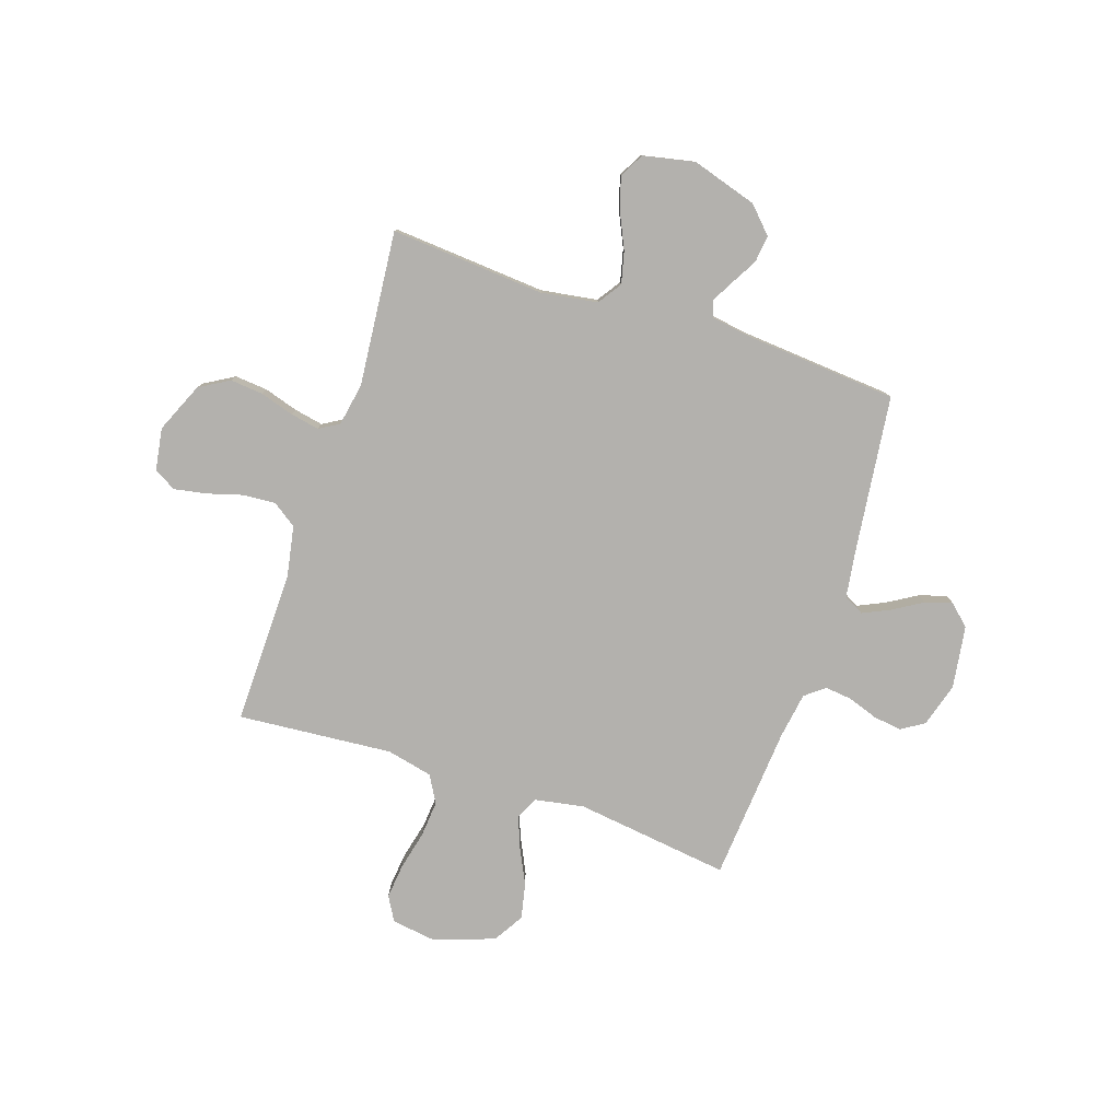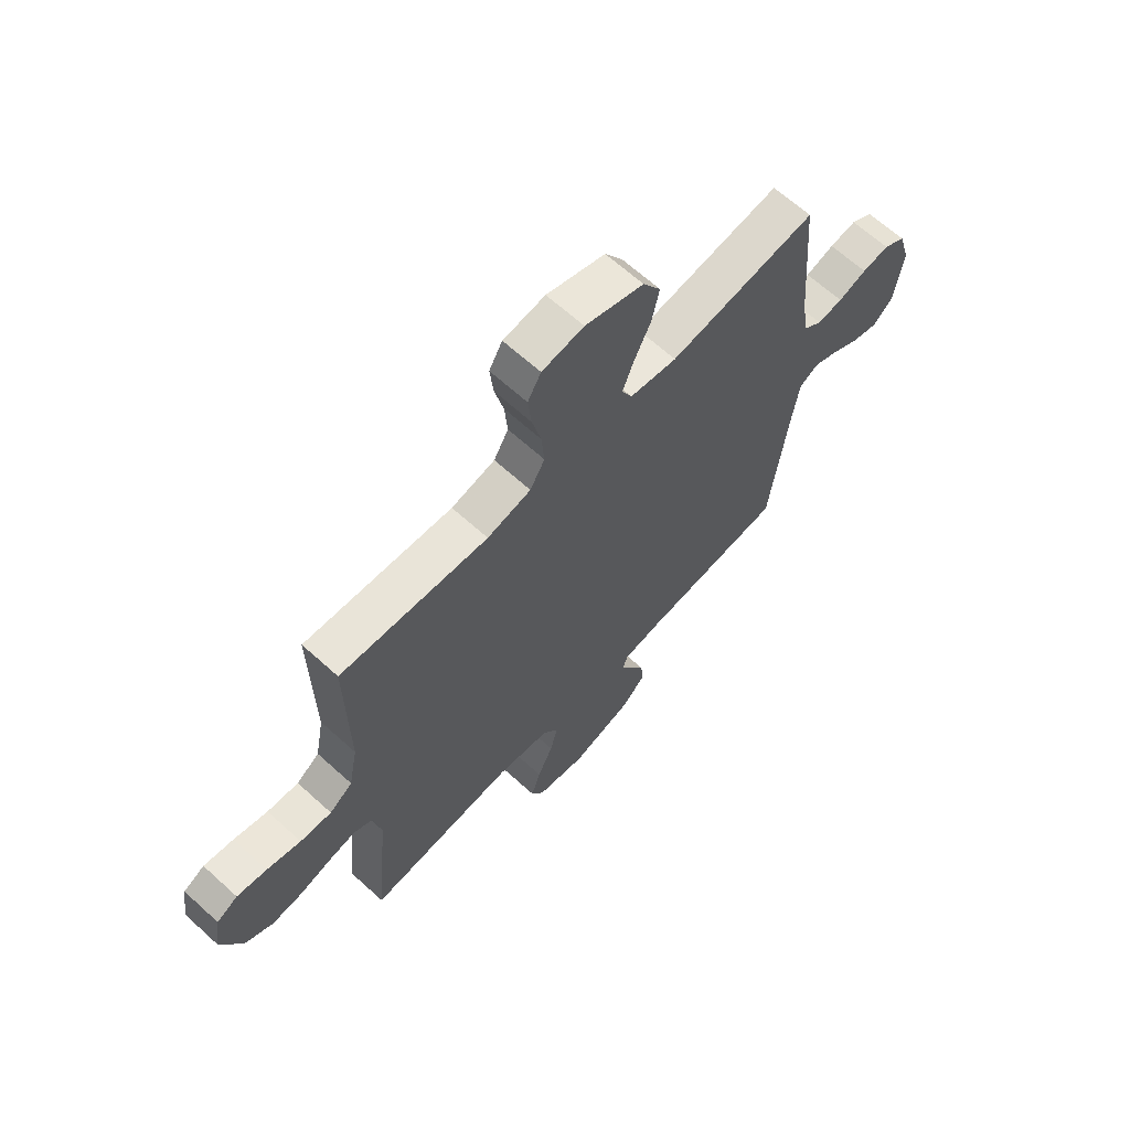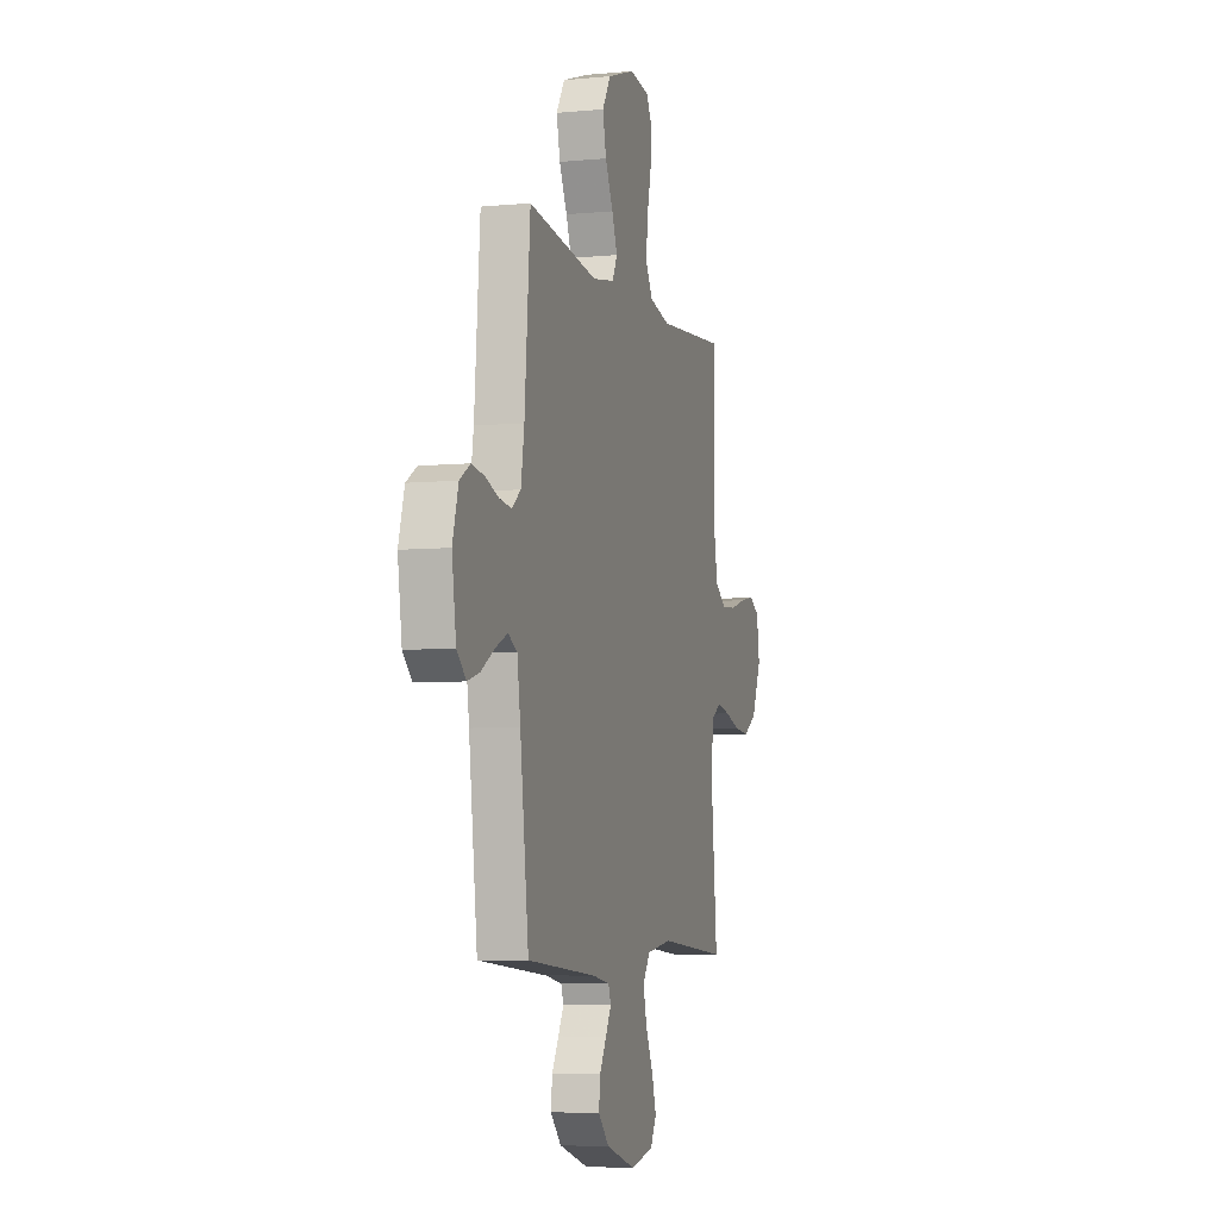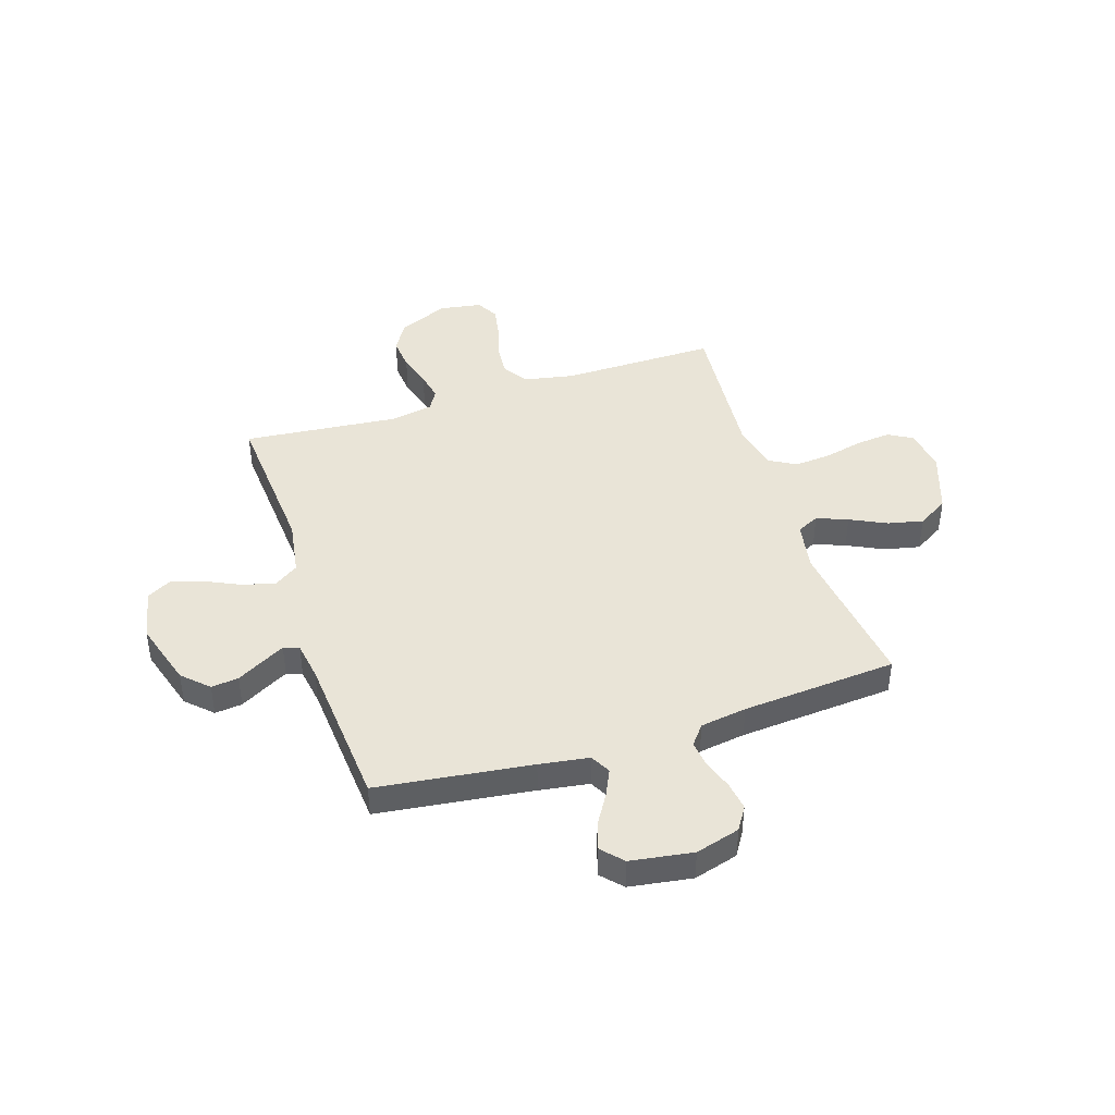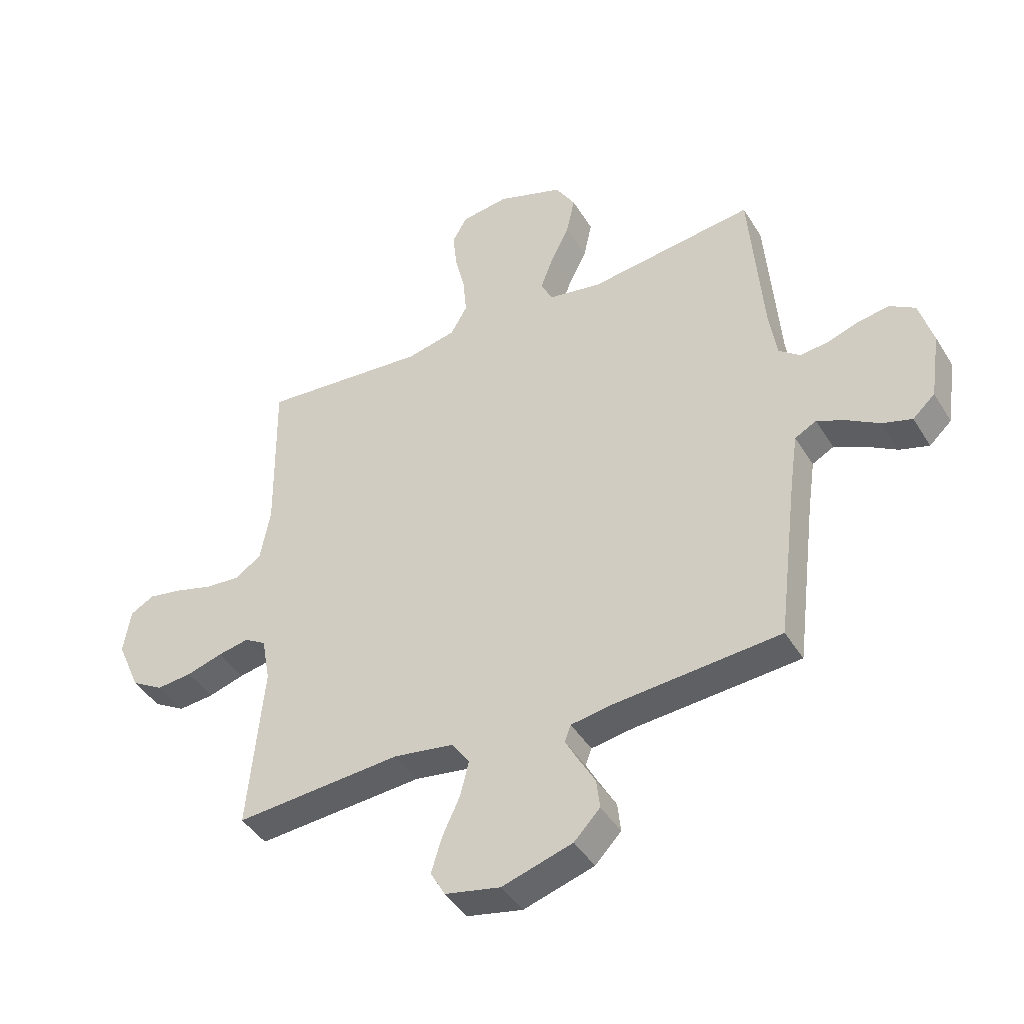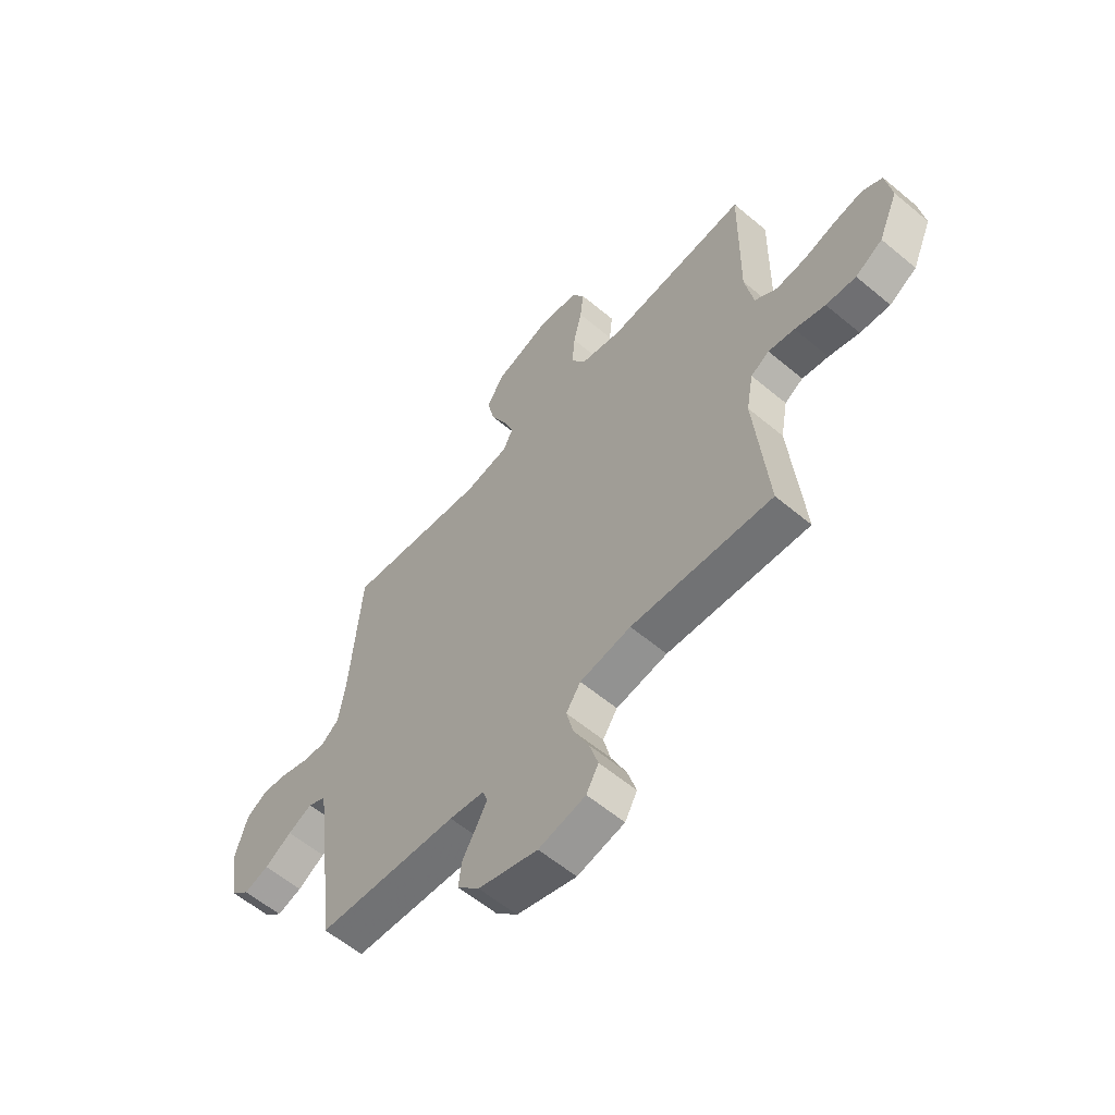
<metadata>
{"format":"obj","ext":"obj","renderer":"f3d","projection":"perspective","resolution":1024,"background":"white","views":[{"elev":-79.3,"azim":161.6,"up":"+Y"},{"elev":65.4,"azim":132.4,"up":"+Z"},{"elev":-6.1,"azim":-73.9,"up":"+Z"},{"elev":43.0,"azim":-107.7,"up":"+Y"},{"elev":-42.9,"azim":-150.8,"up":"+Z"},{"elev":-59.2,"azim":49.3,"up":"+Z"}]}
</metadata>
<code>
v 0.5 0.07 -0.5
v 0.2 0.07 -0.477
v 0.091 0.07 -0.494
v 0.06 0.07 -0.54
v 0.075 0.07 -0.602
v 0.107 0.07 -0.671
v 0.126 0.07 -0.734
v 0.1 0.07 -0.781
v 0 0.07 -0.802
v -0.127 0.07 -0.763
v -0.174 0.07 -0.714
v -0.168 0.07 -0.661
v -0.139 0.07 -0.61
v -0.115 0.07 -0.566
v -0.126 0.07 -0.536
v -0.2 0.07 -0.524
v -0.5 0.07 -0.5
v -0.537 0.07 -0.2
v -0.551 0.07 -0.104
v -0.59 0.07 -0.083
v -0.642 0.07 -0.107
v -0.7 0.07 -0.142
v -0.753 0.07 -0.158
v -0.793 0.07 -0.121
v -0.811 0.07 0
v -0.786 0.07 0.086
v -0.741 0.07 0.114
v -0.686 0.07 0.106
v -0.628 0.07 0.086
v -0.576 0.07 0.08
v -0.538 0.07 0.11
v -0.524 0.07 0.2
v -0.5 0.07 0.5
v -0.2 0.07 0.461
v -0.104 0.07 0.478
v -0.083 0.07 0.521
v -0.106 0.07 0.581
v -0.14 0.07 0.651
v -0.155 0.07 0.72
v -0.119 0.07 0.779
v 0 0.07 0.82
v 0.085 0.07 0.808
v 0.112 0.07 0.761
v 0.105 0.07 0.694
v 0.087 0.07 0.618
v 0.081 0.07 0.547
v 0.111 0.07 0.495
v 0.2 0.07 0.475
v 0.5 0.07 0.5
v 0.496 0.07 0.2
v 0.514 0.07 0.103
v 0.561 0.07 0.07
v 0.625 0.07 0.075
v 0.694 0.07 0.095
v 0.755 0.07 0.106
v 0.798 0.07 0.082
v 0.811 0.07 0
v 0.769 0.07 -0.097
v 0.711 0.07 -0.131
v 0.647 0.07 -0.125
v 0.582 0.07 -0.105
v 0.526 0.07 -0.094
v 0.487 0.07 -0.117
v 0.472 0.07 -0.2
v 0.5 0 -0.5
v 0.2 0 -0.477
v 0.091 0 -0.494
v 0.06 0 -0.54
v 0.075 0 -0.602
v 0.107 0 -0.671
v 0.126 0 -0.734
v 0.1 0 -0.781
v 0 0 -0.802
v -0.127 0 -0.763
v -0.174 0 -0.714
v -0.168 0 -0.661
v -0.139 0 -0.61
v -0.115 0 -0.566
v -0.126 0 -0.536
v -0.2 0 -0.524
v -0.5 0 -0.5
v -0.537 0 -0.2
v -0.551 0 -0.104
v -0.59 0 -0.083
v -0.642 0 -0.107
v -0.7 0 -0.142
v -0.753 0 -0.158
v -0.793 0 -0.121
v -0.811 0 0
v -0.786 0 0.086
v -0.741 0 0.114
v -0.686 0 0.106
v -0.628 0 0.086
v -0.576 0 0.08
v -0.538 0 0.11
v -0.524 0 0.2
v -0.5 0 0.5
v -0.2 0 0.461
v -0.104 0 0.478
v -0.083 0 0.521
v -0.106 0 0.581
v -0.14 0 0.651
v -0.155 0 0.72
v -0.119 0 0.779
v 0 0 0.82
v 0.085 0 0.808
v 0.112 0 0.761
v 0.105 0 0.694
v 0.087 0 0.618
v 0.081 0 0.547
v 0.111 0 0.495
v 0.2 0 0.475
v 0.5 0 0.5
v 0.496 0 0.2
v 0.514 0 0.103
v 0.561 0 0.07
v 0.625 0 0.075
v 0.694 0 0.095
v 0.755 0 0.106
v 0.798 0 0.082
v 0.811 0 0
v 0.769 0 -0.097
v 0.711 0 -0.131
v 0.647 0 -0.125
v 0.582 0 -0.105
v 0.526 0 -0.094
v 0.487 0 -0.117
v 0.472 0 -0.2
f 59 60 61
f 58 59 61
f 57 58 61
f 56 57 61
f 55 56 61
f 54 55 61
f 53 54 61
f 52 53 61 62
f 51 52 62 63
f 48 49 50
f 51 63 64
f 50 51 64
f 48 50 64
f 47 48 64
f 43 44 45
f 42 43 45
f 41 42 45
f 40 41 45
f 39 40 45
f 38 39 45
f 37 38 45
f 36 37 45 46
f 64 1 2
f 47 64 2
f 46 47 2
f 36 46 2
f 35 36 2
f 27 28 29
f 26 27 29
f 25 26 29
f 24 25 29
f 23 24 29
f 22 23 29
f 21 22 29
f 20 21 29 30
f 19 20 30 31
f 16 17 18
f 19 31 32
f 18 19 32
f 16 18 32
f 15 16 32
f 11 12 13
f 10 11 13
f 9 10 13
f 8 9 13
f 7 8 13
f 6 7 13
f 5 6 13
f 4 5 13 14
f 3 4 14 15
f 34 35 2 3
f 32 33 34
f 15 32 34
f 3 15 34
f 125 124 123
f 125 123 122
f 125 122 121
f 125 121 120
f 125 120 119
f 125 119 118
f 125 118 117
f 126 125 117 116
f 127 126 116 115
f 114 113 112
f 128 127 115
f 128 115 114
f 128 114 112
f 128 112 111
f 109 108 107
f 109 107 106
f 109 106 105
f 109 105 104
f 109 104 103
f 109 103 102
f 109 102 101
f 110 109 101 100
f 66 65 128
f 66 128 111
f 66 111 110
f 66 110 100
f 66 100 99
f 93 92 91
f 93 91 90
f 93 90 89
f 93 89 88
f 93 88 87
f 93 87 86
f 93 86 85
f 94 93 85 84
f 95 94 84 83
f 82 81 80
f 96 95 83
f 96 83 82
f 96 82 80
f 96 80 79
f 77 76 75
f 77 75 74
f 77 74 73
f 77 73 72
f 77 72 71
f 77 71 70
f 77 70 69
f 78 77 69 68
f 79 78 68 67
f 67 66 99 98
f 98 97 96
f 98 96 79
f 98 79 67
f 1 65 66 2
f 2 66 67 3
f 3 67 68 4
f 4 68 69 5
f 5 69 70 6
f 6 70 71 7
f 7 71 72 8
f 8 72 73 9
f 9 73 74 10
f 10 74 75 11
f 11 75 76 12
f 12 76 77 13
f 13 77 78 14
f 14 78 79 15
f 15 79 80 16
f 16 80 81 17
f 17 81 82 18
f 18 82 83 19
f 19 83 84 20
f 20 84 85 21
f 21 85 86 22
f 22 86 87 23
f 23 87 88 24
f 24 88 89 25
f 25 89 90 26
f 26 90 91 27
f 27 91 92 28
f 28 92 93 29
f 29 93 94 30
f 30 94 95 31
f 31 95 96 32
f 32 96 97 33
f 33 97 98 34
f 34 98 99 35
f 35 99 100 36
f 36 100 101 37
f 37 101 102 38
f 38 102 103 39
f 39 103 104 40
f 40 104 105 41
f 41 105 106 42
f 42 106 107 43
f 43 107 108 44
f 44 108 109 45
f 45 109 110 46
f 46 110 111 47
f 47 111 112 48
f 48 112 113 49
f 49 113 114 50
f 50 114 115 51
f 51 115 116 52
f 52 116 117 53
f 53 117 118 54
f 54 118 119 55
f 55 119 120 56
f 56 120 121 57
f 57 121 122 58
f 58 122 123 59
f 59 123 124 60
f 60 124 125 61
f 61 125 126 62
f 62 126 127 63
f 63 127 128 64
f 64 128 65 1

</code>
